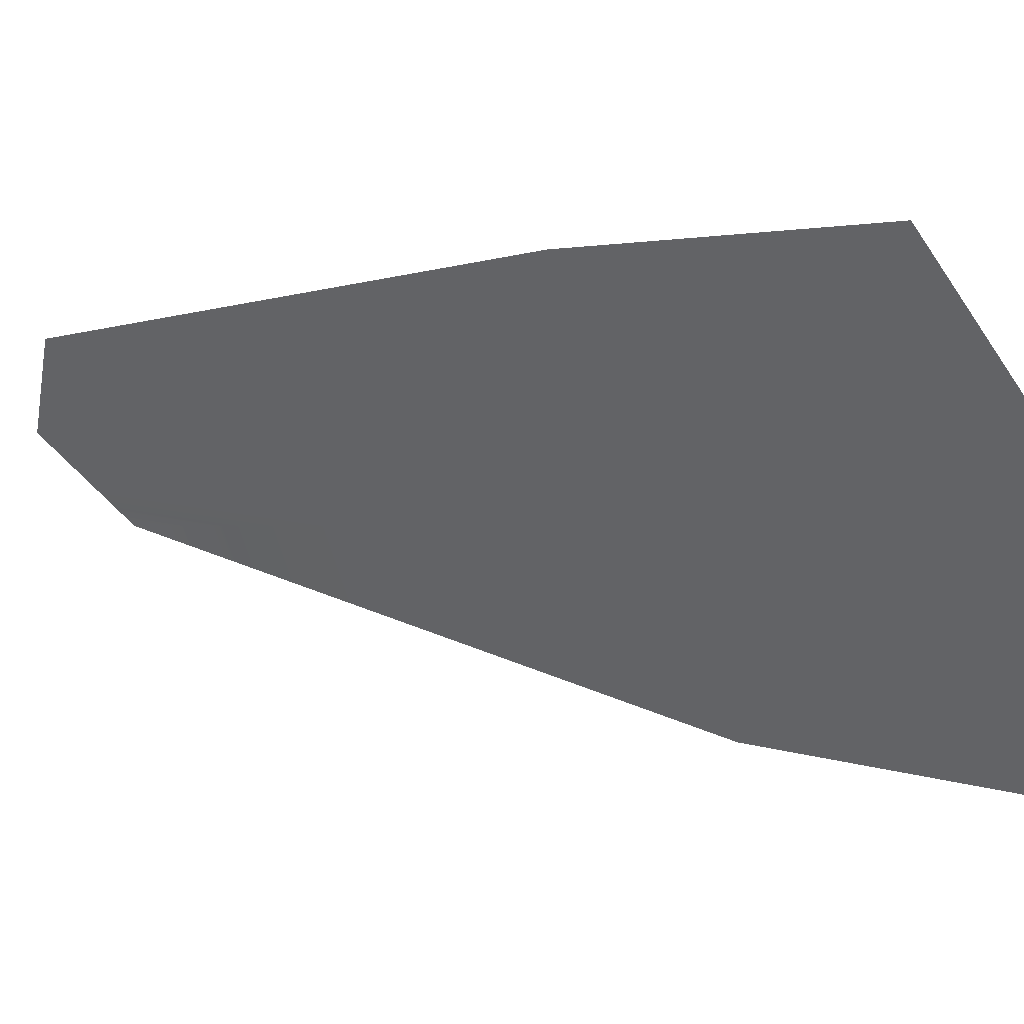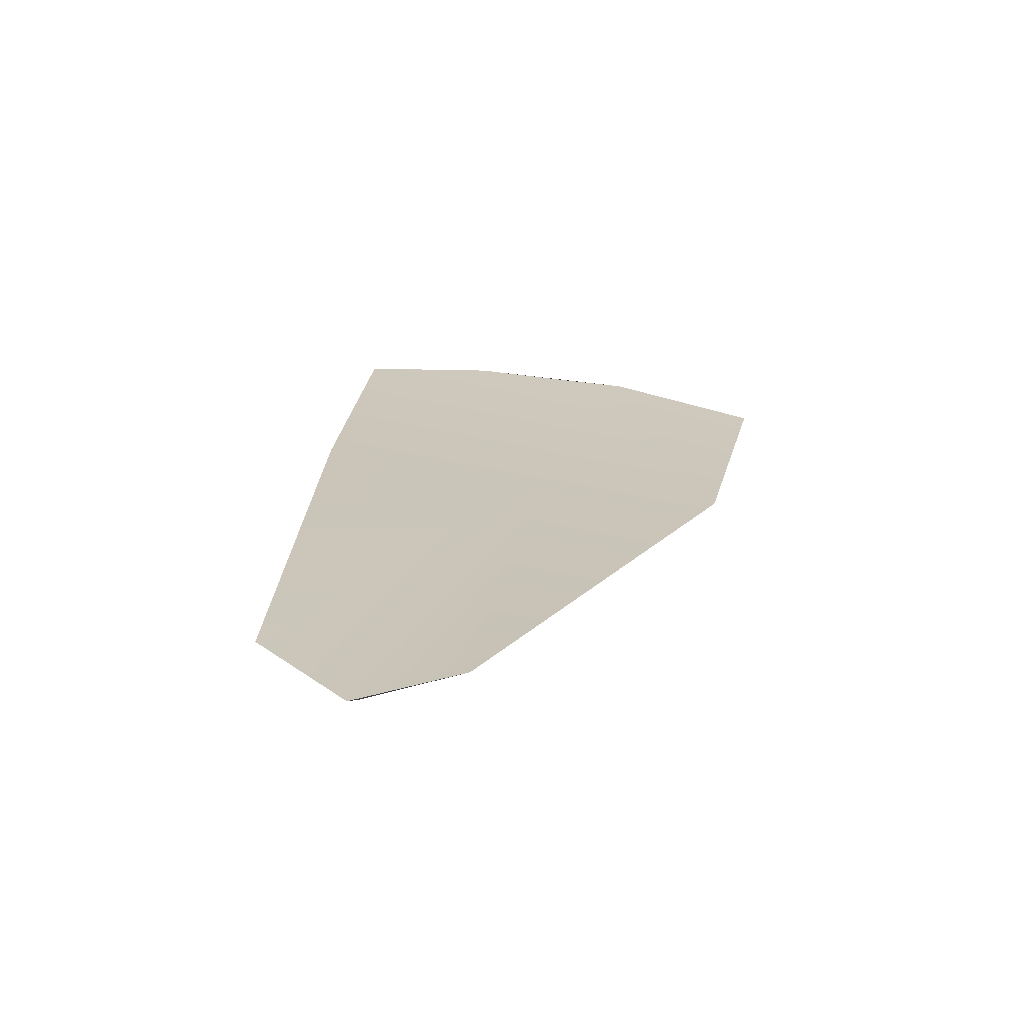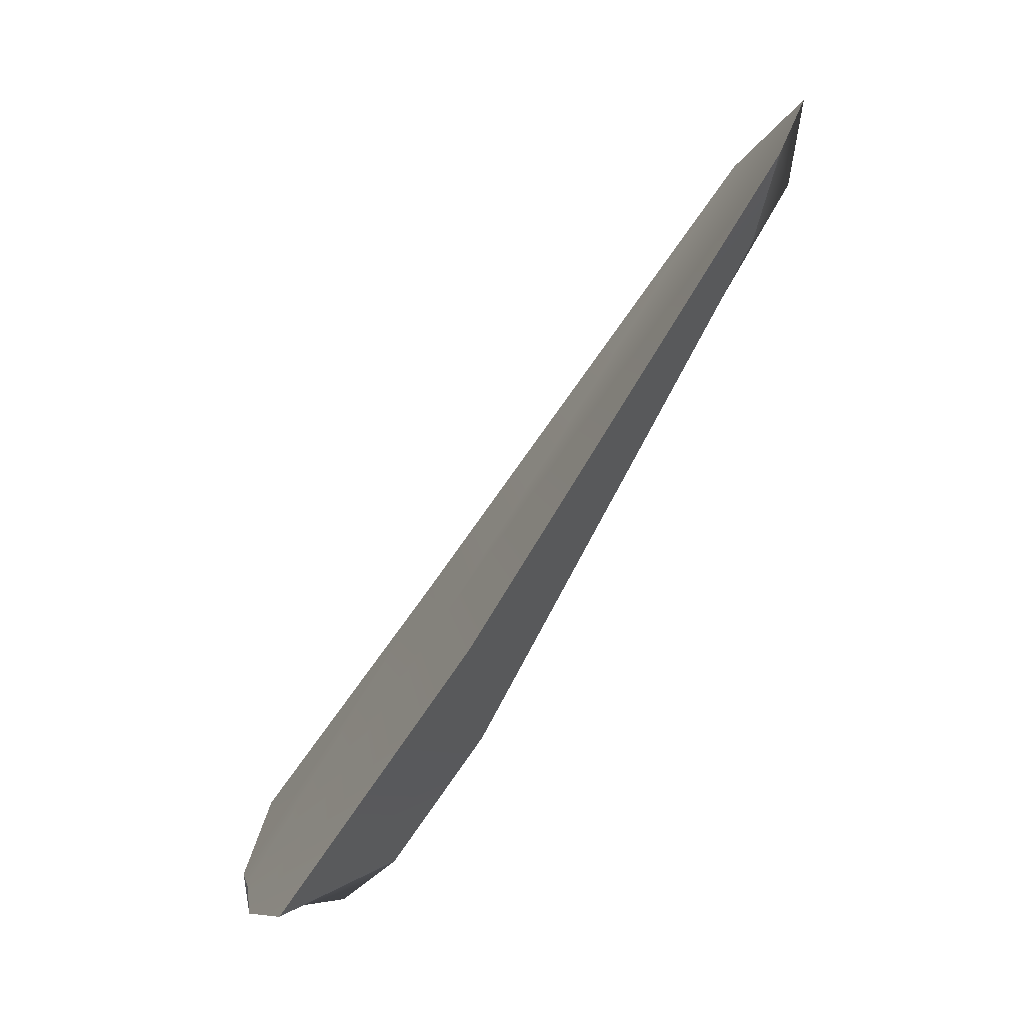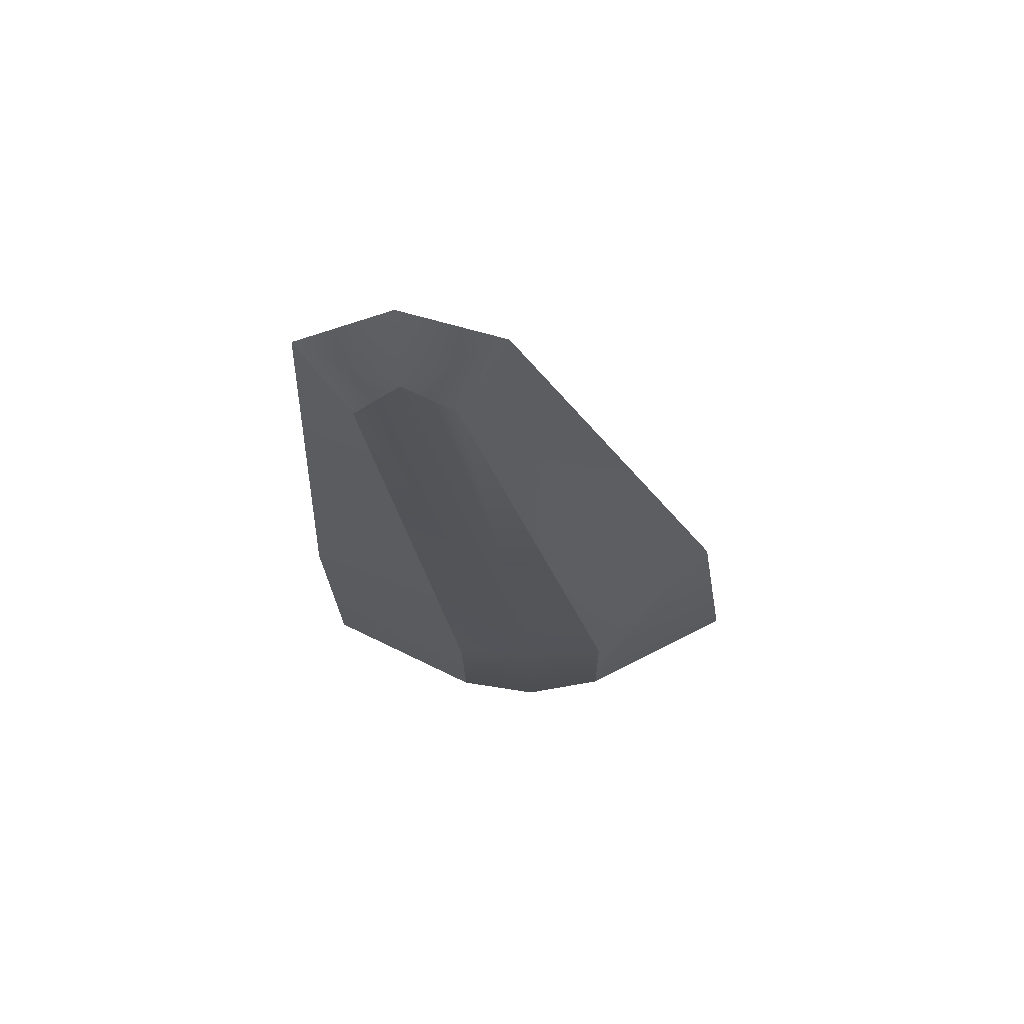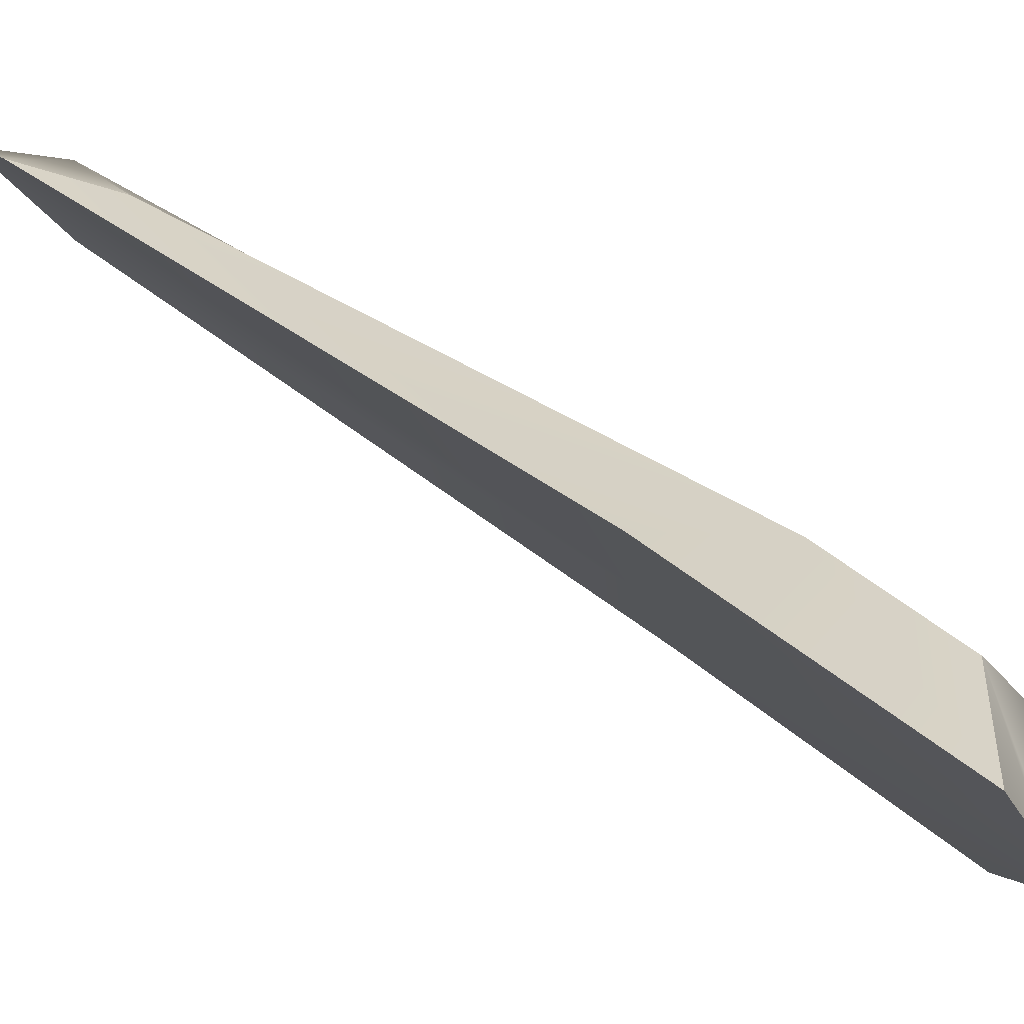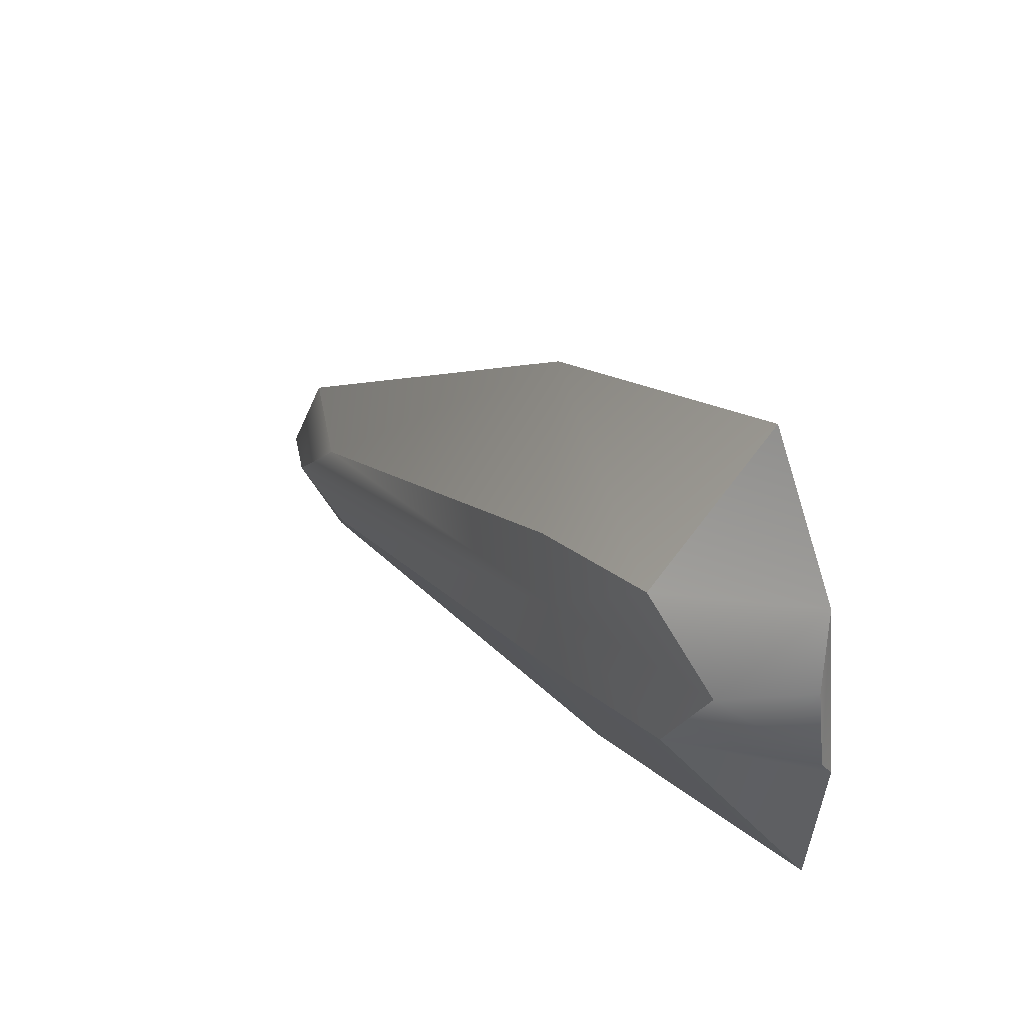
<metadata>
{"format":"obj","ext":"obj","renderer":"f3d","projection":"perspective","resolution":1024,"background":"white","views":[{"elev":-59.8,"azim":111.5,"up":"+Y"},{"elev":75.8,"azim":-166.6,"up":"+Z"},{"elev":4.6,"azim":87.6,"up":"+Z"},{"elev":37.0,"azim":-174.8,"up":"+Z"},{"elev":-8.8,"azim":99.0,"up":"+Y"},{"elev":-61.2,"azim":-78.7,"up":"+Z"}]}
</metadata>
<code>
o left_wing_Flying_seagull.002
v 0.635 3.341 3.935
v 0.8621 3.14 3.657
v 0.2375 1.901 1.372
v 0.5897 1.933 1.367
v 1.073 3.227 4.04
v 0.6343 3.409 4.322
v 0.2575 1.764 1.907
v 1.314 1.859 1.892
v 0.3246 0.8086 0.6021
v 0.7746 0.8552 0.5935
v 1.371 1.036 0.7428
v 0.6184 1.521 0.7927
v 0.7232 0.8875 0.5851
v 0.2821 1.27 0.5223
v 0.3189 0.8552 0.4922
v 0.2276 3.152 4.052
v -0.6362 1.69 1.927
v 0.4395 3.102 3.663
v -0.1146 1.869 1.377
v -0.7415 0.846 0.7729
v -0.08589 1.458 0.8027
v -0.009272 0.7607 0.5746
f 1 2 3
f 3 2 4
f 2 1 5
f 5 1 6
f 6 7 5
f 5 7 8
f 9 10 7
f 7 10 8
f 10 11 8
f 11 10 12
f 10 13 12
f 12 13 14
f 15 14 13
f 14 3 12
f 12 3 4
f 6 16 7
f 7 16 17
f 16 18 17
f 17 18 19
f 1 3 18
f 18 3 19
f 5 8 2
f 2 8 4
f 6 1 16
f 16 1 18
f 20 21 22
f 21 14 22
f 22 14 15
f 7 17 9
f 9 17 22
f 17 20 22
f 19 21 17
f 17 21 20
f 14 21 3
f 3 21 19
f 8 11 4
f 4 11 12
f 22 15 13 10 9

</code>
